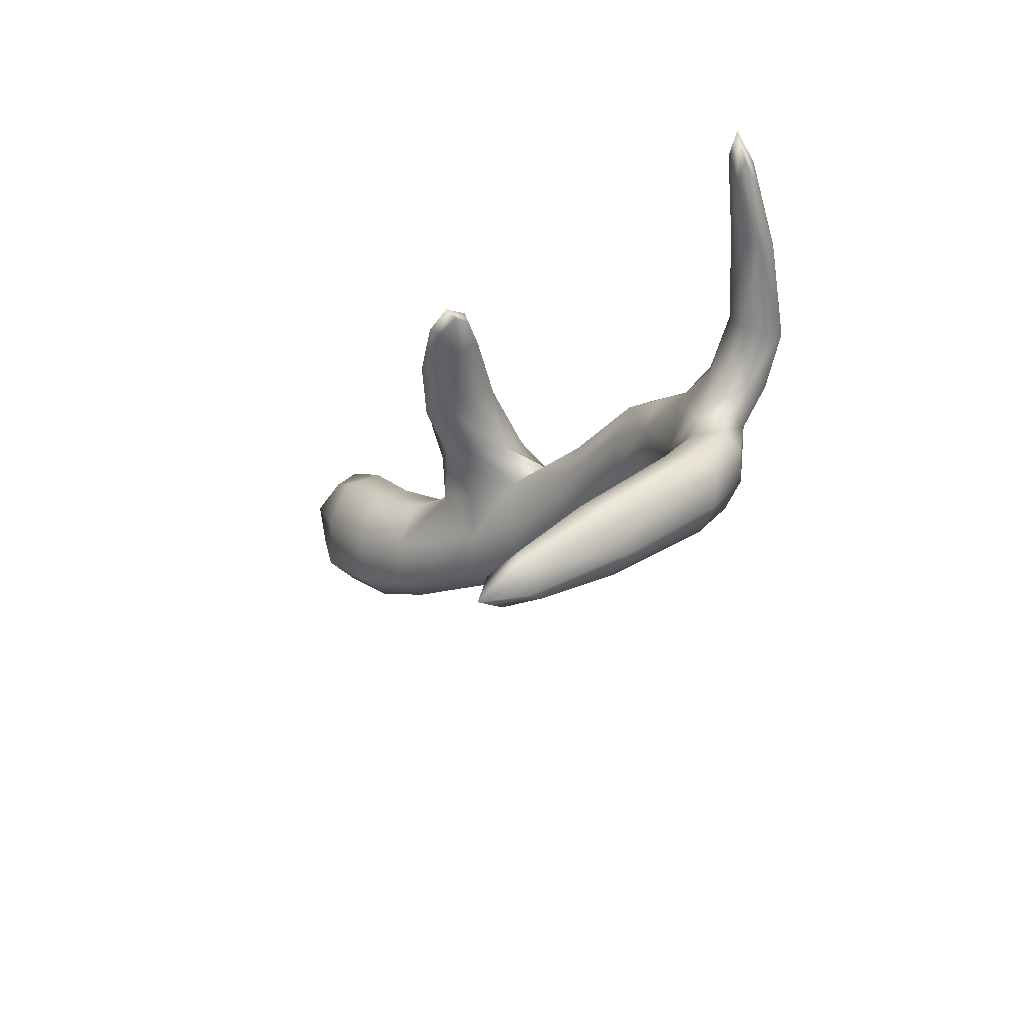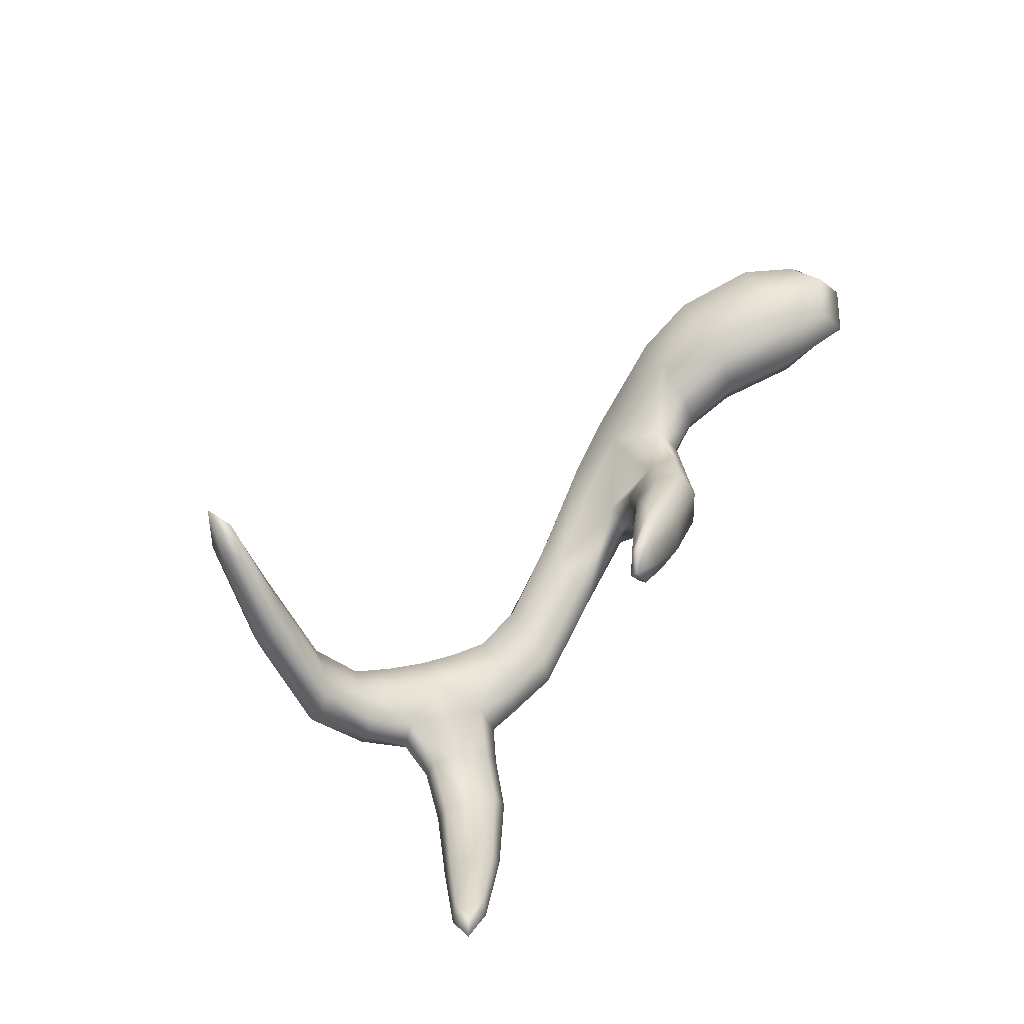
<metadata>
{"format":"obj","ext":"obj","renderer":"f3d","projection":"perspective","resolution":1024,"background":"white","views":[{"elev":-28.1,"azim":61.7,"up":"+Y"},{"elev":58.6,"azim":117.0,"up":"+Z"}]}
</metadata>
<code>
g Jackaroo_AlphaAntler_Drop
v -0.1459 0.08343 0.1796
v -0.1547 0.1049 0.1366
v -0.1825 0.0586 0.03504
v -0.1459 0.08343 0.1796
v -0.1825 0.0586 0.03504
v -0.1424 0.06016 0.09324
v 0.2758 -0.4422 0.4393
v 0.2891 -0.421 0.3471
v 0.2654 -0.4362 0.3975
v 0.317 -0.1691 0.1439
v 0.3195 -0.08421 0.1044
v 0.3525 -0.1402 0.1344
v 0.3185 0.004903 0.07359
v 0.3508 -0.02585 0.07239
v -0.5437 0.2098 0.2299
v -0.6309 0.2206 0.2714
v -0.6397 0.2584 0.2344
v -0.558 0.183 0.2821
v -0.4618 0.1078 0.2638
v -0.45 0.1353 0.213
v -0.5437 0.2098 0.2299
v -0.4679 0.1247 0.158
v -0.45 0.1353 0.213
v -0.5611 0.1974 0.1737
v -0.6323 0.2304 0.1908
v -0.6397 0.2584 0.2344
v -0.7156 0.2224 0.2305
v -0.7026 0.1342 0.2622
v -0.7373 0.141 0.2222
v -0.688 0.1937 0.2828
v -0.6309 0.2206 0.2714
v -0.6397 0.2584 0.2344
v -0.7156 0.2224 0.2305
v -0.6323 0.2304 0.1908
v -0.6397 0.2584 0.2344
v -0.6889 0.2056 0.1737
v -0.7037 0.1429 0.1819
v -0.7373 0.141 0.2222
v -0.3812 0.09377 0.1795
v -0.45 0.1353 0.213
v -0.4679 0.1247 0.158
v -0.3986 0.08496 0.1272
v -0.3272 0.08075 0.09433
v -0.3262 0.08973 0.161
v -0.3812 0.09377 0.1795
v -0.4618 0.1078 0.2638
v -0.45 0.1353 0.213
v -0.3893 0.0674 0.2272
v -0.3181 0.05856 0.1992
v -0.3262 0.08973 0.161
v -0.1459 0.08343 0.1796
v -0.1424 0.06016 0.09324
v -0.178 0.03708 0.1398
v -0.1692 0.07311 0.225
v -0.1146 0.1046 0.3085
v -0.08441 0.1176 0.2731
v -0.008722 0.146 0.3314
v -0.03557 0.1327 0.36
v 0.01378 0.1516 0.3767
v 0.04741 0.1662 0.3648
v 0.03487 0.1756 0.3377
v -0.004349 0.1686 0.2996
v -0.08433 0.144 0.2313
v -0.1547 0.1049 0.1366
v -0.2742 0.1279 0.1894
v -0.3262 0.08973 0.161
v -0.3272 0.08075 0.09433
v -0.252 0.1387 0.1443
v -0.1755 0.1852 0.2119
v -0.09862 0.1834 0.3183
v -0.0723 0.1975 0.2894
v -0.005938 0.1903 0.3383
v -0.2742 0.1279 0.1894
v -0.3181 0.05856 0.1992
v -0.3262 0.08973 0.161
v -0.2643 0.106 0.2321
v -0.2043 0.144 0.2897
v -0.205 0.1713 0.2476
v -0.1755 0.1852 0.2119
v -0.09862 0.1834 0.3183
v -0.1025 0.1599 0.3506
v -0.02656 0.1655 0.3777
v 0.001062 0.1796 0.3732
v -0.005938 0.1903 0.3383
v -0.219 0.08416 0.2432
v -0.1692 0.07311 0.225
v -0.178 0.03708 0.1398
v -0.1146 0.1046 0.3085
v -0.1644 0.1176 0.312
v -0.07413 0.1402 0.3654
v -0.03557 0.1327 0.36
v 0.01378 0.1516 0.3767
v 0.011 0.1577 0.3929
v -0.219 0.08416 0.2432
v -0.178 0.03708 0.1398
v -0.2573 0.04002 0.1829
v -0.3181 0.05856 0.1992
v -0.2643 0.106 0.2321
v -0.2043 0.144 0.2897
v -0.1644 0.1176 0.312
v -0.07413 0.1402 0.3654
v -0.1025 0.1599 0.3506
v 0.2758 -0.4422 0.4393
v 0.2766 -0.4025 0.4267
v 0.3075 -0.3687 0.393
v 0.3114 -0.3948 0.4034
v 0.2758 -0.4422 0.4393
v 0.2654 -0.4362 0.3975
v 0.271 -0.4011 0.3888
v 0.2766 -0.4025 0.4267
v 0.2758 -0.4422 0.4393
v 0.3002 -0.4285 0.3742
v 0.2891 -0.421 0.3471
v 0.3253 -0.3878 0.3521
v 0.3114 -0.3948 0.4034
v 0.2905 -0.3676 0.2794
v 0.3108 -0.2809 0.1539
v 0.3082 -0.2584 0.1914
v 0.2866 -0.3457 0.3114
v 0.271 -0.4011 0.3888
v 0.2654 -0.4362 0.3975
v 0.2905 -0.3676 0.2794
v 0.2654 -0.4362 0.3975
v 0.2891 -0.421 0.3471
v 0.3123 -0.3733 0.2497
v 0.3341 -0.2842 0.119
v 0.3108 -0.2809 0.1539
v 0.2859 -0.2206 0.08978
v 0.3059 -0.2175 0.05311
v 0.3082 -0.2584 0.1914
v 0.2871 -0.2024 0.1291
v 0.2559 -0.1666 0.02407
v 0.2451 -0.163 0.1004
v 0.2401 -0.1762 0.06096
v 0.1978 -0.1375 0.04137
v 0.2121 -0.1248 0.003898
v 0.204 -0.1259 0.08139
v 0.1714 -0.08803 -0.006991
v 0.1633 -0.0903 0.07197
v 0.1574 -0.1021 0.03124
v 0.1169 -0.06772 0.03082
v 0.1307 -0.05228 -0.008178
v 0.1227 -0.05572 0.07226
v 0.05373 -0.03008 -0.003598
v 0.04758 -0.03573 0.07879
v 0.04077 -0.04726 0.03629
v -0.1066 -0.05367 0.04387
v -0.09585 -0.03394 0.002816
v -0.09649 -0.04392 0.08811
v -0.2504 -0.0444 0.01671
v -0.2448 -0.05842 0.1044
v -0.2584 -0.06642 0.0586
v 0.3619 -0.3028 0.2884
v 0.3931 -0.2037 0.1642
v 0.3942 -0.2245 0.129
v 0.3654 -0.3239 0.2574
v 0.3253 -0.3878 0.3521
v 0.3114 -0.3948 0.4034
v 0.3619 -0.3028 0.2884
v 0.3114 -0.3948 0.4034
v 0.3075 -0.3687 0.393
v 0.3406 -0.2979 0.3172
v 0.3714 -0.2023 0.1968
v 0.3931 -0.2037 0.1642
v 0.3707 -0.1352 0.1003
v 0.3942 -0.2245 0.129
v 0.3525 -0.1402 0.1344
v 0.3195 -0.08421 0.1044
v 0.3443 -0.08337 0.06867
v 0.3632 -0.03442 0.04096
v 0.3508 -0.02585 0.07239
v 0.3707 -0.1352 0.1003
v 0.3677 -0.1515 0.06366
v 0.3942 -0.2245 0.129
v 0.326 -0.0827 0.02505
v 0.3443 -0.08337 0.06867
v 0.3632 -0.03442 0.04096
v 0.3546 -0.02201 0.001946
v 0.4163 0.03161 0.01175
v 0.4243 0.01999 0.04825
v 0.5243 0.08821 0.1216
v 0.518 0.09742 0.09267
v 0.5814 0.1411 0.1603
v 0.6089 0.1496 0.1996
v 0.317 -0.1691 0.1439
v 0.2757 -0.1292 0.1154
v 0.3195 -0.08421 0.1044
v 0.2344 -0.09024 0.09657
v 0.2451 -0.163 0.1004
v 0.2767 -0.04264 0.09221
v 0.204 -0.1259 0.08139
v 0.2353 -0.001198 0.07605
v 0.1633 -0.0903 0.07197
v 0.1931 -0.05232 0.08744
v 0.1519 -0.0154 0.08801
v 0.1832 0.0262 0.0776
v 0.1227 -0.05572 0.07226
v 0.1082 0.05012 0.08539
v 0.04758 -0.03573 0.07879
v 0.07707 0.006202 0.09562
v -0.06475 -0.001823 0.1076
v -0.03312 0.04383 0.09845
v -0.09649 -0.04392 0.08811
v -0.178 0.03708 0.1398
v -0.2448 -0.05842 0.1044
v -0.2109 -0.01648 0.1265
v 0.317 -0.1691 0.1439
v 0.2451 -0.163 0.1004
v 0.2757 -0.1292 0.1154
v 0.2871 -0.2024 0.1291
v 0.3082 -0.2584 0.1914
v 0.3357 -0.2263 0.2058
v 0.3094 -0.3173 0.3244
v 0.2866 -0.3457 0.3114
v 0.271 -0.4011 0.3888
v 0.2766 -0.4025 0.4267
v 0.3075 -0.3687 0.393
v 0.3406 -0.2979 0.3172
v 0.3714 -0.2023 0.1968
v 0.3525 -0.1402 0.1344
v 0.0502 0.1756 0.3837
v 0.001062 0.1796 0.3732
v -0.005938 0.1903 0.3383
v 0.03747 0.1881 0.3452
v 0.03487 0.1756 0.3377
v 0.04741 0.1662 0.3648
v 0.0502 0.1756 0.3837
v 0.011 0.1577 0.3929
v -0.02656 0.1655 0.3777
v 0.001062 0.1796 0.3732
v 0.0502 0.1756 0.3837
v 0.04741 0.1662 0.3648
v 0.01378 0.1516 0.3767
v 0.011 0.1577 0.3929
v -0.07413 0.1402 0.3654
v -0.1025 0.1599 0.3506
v -0.02656 0.1655 0.3777
v 0.011 0.1577 0.3929
v 0.3185 0.004903 0.07359
v 0.2353 -0.001198 0.07605
v 0.2876 0.03699 0.05089
v 0.2767 -0.04264 0.09221
v 0.3195 -0.08421 0.1044
v 0.3185 0.004903 0.07359
v 0.4126 0.02801 0.07765
v 0.3508 -0.02585 0.07239
v 0.3825 0.05678 0.07877
v 0.4912 0.1174 0.1458
v 0.5151 0.09457 0.1449
v 0.5796 0.1393 0.1938
v 0.5898 0.1664 0.2135
v 0.5497 0.169 0.1834
v 0.4683 0.1412 0.129
v 0.3536 0.08679 0.05754
v 0.2876 0.03699 0.05089
v 0.3632 -0.03442 0.04096
v 0.3508 -0.02585 0.07239
v 0.4126 0.02801 0.07765
v 0.4243 0.01999 0.04825
v 0.5243 0.08821 0.1216
v 0.5151 0.09457 0.1449
v 0.5796 0.1393 0.1938
v 0.6089 0.1496 0.1996
v 0.6236 0.1836 0.2207
v 0.5898 0.1664 0.2135
v 0.6236 0.1836 0.2207
v 0.573 0.1855 0.1866
v 0.5517 0.1709 0.1491
v 0.5921 0.1687 0.1727
v 0.6236 0.1836 0.2207
v 0.5898 0.1664 0.2135
v 0.5497 0.169 0.1834
v 0.573 0.1855 0.1866
v 0.462 0.1505 0.0991
v 0.4683 0.1412 0.129
v 0.5517 0.1709 0.1491
v 0.4713 0.1443 0.07486
v 0.3536 0.08679 0.05754
v 0.3457 0.09855 0.01987
v 0.2792 0.04956 0.01062
v 0.2876 0.03699 0.05089
v 0.2353 -0.001198 0.07605
v 0.3574 0.09068 -0.0107
v 0.4713 0.1443 0.07486
v 0.2917 0.04114 -0.02206
v 0.2404 0.003283 -0.006941
v 0.2375 0.02393 0.03099
v 0.1956 0.04205 0.0406
v 0.1832 0.0262 0.0776
v 0.1883 0.03046 0.001155
v 0.1082 0.05012 0.08539
v 0.1118 0.05637 0.005444
v 0.1198 0.0676 0.04672
v -0.02334 0.06426 0.05661
v -0.03312 0.04383 0.09845
v -0.03436 0.0552 0.01159
v -0.178 0.03708 0.1398
v -0.1825 0.0586 0.03504
v -0.1424 0.06016 0.09324
v 0.6236 0.1836 0.2207
v 0.5921 0.1687 0.1727
v 0.5814 0.1411 0.1603
v 0.6089 0.1496 0.1996
v -0.6053 0.1227 0.2938
v -0.5054 0.04915 0.2745
v -0.5509 -0.004564 0.2503
v -0.6535 0.06685 0.2695
v -0.4618 0.1078 0.2638
v -0.7026 0.1342 0.2622
v -0.558 0.183 0.2821
v -0.688 0.1937 0.2828
v -0.6309 0.2206 0.2714
v -0.609 0.1404 0.1496
v -0.513 0.06904 0.1346
v -0.4679 0.1247 0.158
v -0.5611 0.1974 0.1737
v -0.5563 0.008409 0.1461
v -0.6323 0.2304 0.1908
v -0.656 0.07891 0.1617
v -0.6889 0.2056 0.1737
v -0.7037 0.1429 0.1819
v -0.6706 0.05333 0.2135
v -0.5684 -0.01714 0.1961
v -0.5563 0.008409 0.1461
v -0.656 0.07891 0.1617
v -0.5509 -0.004564 0.2503
v -0.7037 0.1429 0.1819
v -0.6535 0.06685 0.2695
v -0.7373 0.141 0.2222
v -0.7026 0.1342 0.2622
v -0.2988 -0.01477 0.1549
v -0.2109 -0.01648 0.1265
v -0.2448 -0.05842 0.1044
v -0.3326 -0.05738 0.1317
v -0.178 0.03708 0.1398
v -0.3948 -0.04774 0.1682
v -0.2573 0.04002 0.1829
v -0.3599 -0.002923 0.1918
v -0.3181 0.05856 0.1992
v -0.3119 0.007337 0.03359
v -0.2191 0.003742 0.006144
v -0.1825 0.0586 0.03504
v -0.2629 0.06851 0.05947
v -0.2504 -0.0444 0.01671
v -0.3272 0.08075 0.09433
v -0.3422 -0.04197 0.04374
v -0.3745 0.01886 0.0687
v -0.4056 -0.03261 0.07848
v -0.3481 -0.06499 0.08552
v -0.2584 -0.06642 0.0586
v -0.2504 -0.0444 0.01671
v -0.3422 -0.04197 0.04374
v -0.2448 -0.05842 0.1044
v -0.4056 -0.03261 0.07848
v -0.3326 -0.05738 0.1317
v -0.4112 -0.05622 0.1211
v -0.3948 -0.04774 0.1682
v -0.4262 0.01283 0.2361
v -0.4661 -0.03645 0.2122
v -0.5509 -0.004564 0.2503
v -0.5054 0.04915 0.2745
v -0.3948 -0.04774 0.1682
v -0.4618 0.1078 0.2638
v -0.3599 -0.002923 0.1918
v -0.3893 0.0674 0.2272
v -0.3181 0.05856 0.1992
v -0.4382 0.03398 0.105
v -0.5563 0.008409 0.1461
v -0.4749 -0.02229 0.1155
v -0.513 0.06904 0.1346
v -0.4056 -0.03261 0.07848
v -0.4679 0.1247 0.158
v -0.3745 0.01886 0.0687
v -0.3986 0.08496 0.1272
v -0.3272 0.08075 0.09433
v -0.2011 0.1271 0.1258
v -0.252 0.1387 0.1443
v -0.3272 0.08075 0.09433
v -0.2629 0.06851 0.05947
v -0.1825 0.0586 0.03504
v -0.1547 0.1049 0.1366
v -0.1755 0.1852 0.2119
v -0.08433 0.144 0.2313
v -0.125 0.1713 0.2087
v -0.03321 0.1891 0.2843
v -0.0723 0.1975 0.2894
v -0.004349 0.1686 0.2996
v -0.005938 0.1903 0.3383
v 0.03487 0.1756 0.3377
v 0.03747 0.1881 0.3452
v -0.06516 0.01241 -0.007141
v -0.03436 0.0552 0.01159
v -0.1825 0.0586 0.03504
v -0.2191 0.003742 0.006144
v -0.2504 -0.0444 0.01671
v -0.09585 -0.03394 0.002816
v 0.1118 0.05637 0.005444
v 0.05373 -0.03008 -0.003598
v 0.08356 0.01414 -0.0126
v 0.1606 -0.01027 -0.01659
v 0.1883 0.03046 0.001155
v 0.1307 -0.05228 -0.008178
v 0.2404 0.003283 -0.006941
v 0.1714 -0.08803 -0.006991
v 0.2018 -0.04825 -0.01497
v 0.2431 -0.08722 -0.003661
v 0.2121 -0.1248 0.003898
v 0.2559 -0.1666 0.02407
v 0.2829 -0.03788 -0.004547
v 0.3239 0.01024 -0.02201
v 0.2917 0.04114 -0.02206
v 0.3574 0.09068 -0.0107
v 0.326 -0.0827 0.02505
v 0.2878 -0.1318 0.01688
v 0.3397 -0.1867 0.04616
v 0.3059 -0.2175 0.05311
v 0.3341 -0.2842 0.119
v 0.3682 -0.2583 0.1123
v 0.3942 -0.2245 0.129
v 0.3677 -0.1515 0.06366
v 0.3546 -0.02201 0.001946
v 0.4163 0.03161 0.01175
v 0.3875 0.06177 -0.01065
v 0.4951 0.1213 0.0749
v 0.4713 0.1443 0.07486
v 0.518 0.09742 0.09267
v 0.5517 0.1709 0.1491
v 0.5814 0.1411 0.1603
v 0.5921 0.1687 0.1727
v 0.3431 -0.3531 0.2434
v 0.3682 -0.2583 0.1123
v 0.3341 -0.2842 0.119
v 0.3123 -0.3733 0.2497
v 0.3942 -0.2245 0.129
v 0.2891 -0.421 0.3471
v 0.3654 -0.3239 0.2574
v 0.3002 -0.4285 0.3742
v 0.3253 -0.3878 0.3521
v -0.4833 -0.04696 0.1616
v -0.5684 -0.01714 0.1961
v -0.5509 -0.004564 0.2503
v -0.4661 -0.03645 0.2122
v -0.5563 0.008409 0.1461
v -0.3948 -0.04774 0.1682
v -0.4749 -0.02229 0.1155
v -0.4112 -0.05622 0.1211
v -0.4056 -0.03261 0.07848
g Jackaroo_AlphaAntler_Drop_0
f 3 2 1
f 6 5 4
f 9 8 7
f 12 11 10
f 11 14 13
f 17 16 15
f 16 18 15
f 18 19 15
f 19 20 15
f 23 22 21
f 22 24 21
f 24 25 21
f 25 26 21
f 29 28 27
f 28 30 27
f 30 31 27
f 31 32 27
f 35 34 33
f 34 36 33
f 36 37 33
f 37 38 33
f 41 40 39
f 42 41 39
f 43 42 39
f 44 43 39
f 47 46 45
f 46 48 45
f 48 49 45
f 49 50 45
f 53 52 51
f 54 53 51
f 55 54 51
f 56 55 51
f 55 56 57
f 58 55 57
f 59 58 57
f 60 59 57
f 61 60 57
f 62 61 57
f 63 62 57
f 56 63 57
f 63 56 51
f 64 63 51
f 67 66 65
f 68 67 65
f 69 68 65
f 71 69 70
f 72 71 70
f 75 74 73
f 74 76 73
f 76 77 73
f 77 78 73
f 78 79 73
f 79 78 80
f 78 77 80
f 77 81 80
f 81 82 80
f 82 83 80
f 83 84 80
f 87 86 85
f 86 88 85
f 88 89 85
f 89 88 90
f 88 91 90
f 91 92 90
f 92 93 90
f 96 95 94
f 97 96 94
f 98 97 94
f 99 98 94
f 100 99 94
f 99 100 101
f 102 99 101
f 105 104 103
f 106 105 103
f 109 108 107
f 110 109 107
f 113 112 111
f 112 114 111
f 114 115 111
f 118 117 116
f 119 118 116
f 120 119 116
f 121 120 116
f 124 123 122
f 125 124 122
f 126 125 122
f 127 126 122
f 126 127 128
f 129 126 128
f 127 130 128
f 130 131 128
f 132 129 128
f 131 133 128
f 134 132 128
f 133 134 128
f 132 134 135
f 134 133 135
f 136 132 135
f 133 137 135
f 138 136 135
f 137 139 135
f 140 138 135
f 139 140 135
f 138 140 141
f 140 139 141
f 142 138 141
f 139 143 141
f 144 142 141
f 143 145 141
f 146 144 141
f 145 146 141
f 144 146 147
f 146 145 147
f 148 144 147
f 145 149 147
f 150 148 147
f 149 151 147
f 152 150 147
f 151 152 147
f 155 154 153
f 156 155 153
f 157 156 153
f 158 157 153
f 161 160 159
f 162 161 159
f 163 162 159
f 164 163 159
f 163 164 165
f 164 166 165
f 167 163 165
f 168 167 165
f 169 168 165
f 168 169 170
f 171 168 170
f 174 173 172
f 173 175 172
f 175 176 172
f 176 175 177
f 175 178 177
f 178 179 177
f 179 180 177
f 180 179 181
f 179 182 181
f 182 183 181
f 183 184 181
f 187 186 185
f 186 187 188
f 189 186 188
f 187 190 188
f 191 189 188
f 190 192 188
f 193 191 188
f 192 194 188
f 194 193 188
f 194 192 195
f 193 194 195
f 192 196 195
f 197 193 195
f 196 198 195
f 199 197 195
f 198 200 195
f 200 199 195
f 200 198 201
f 199 200 201
f 198 202 201
f 203 199 201
f 202 204 201
f 205 203 201
f 204 206 201
f 206 205 201
f 209 208 207
f 208 210 207
f 210 211 207
f 211 212 207
f 212 211 213
f 211 214 213
f 214 215 213
f 215 216 213
f 216 217 213
f 217 218 213
f 218 219 213
f 219 212 213
f 212 219 207
f 219 220 207
f 223 222 221
f 224 223 221
f 225 224 221
f 226 225 221
f 229 228 227
f 230 229 227
f 233 232 231
f 234 233 231
f 237 236 235
f 238 237 235
f 241 240 239
f 240 242 239
f 242 243 239
f 246 245 244
f 245 247 244
f 247 245 248
f 245 249 248
f 249 250 248
f 250 251 248
f 251 252 248
f 252 253 248
f 253 254 248
f 254 247 248
f 247 254 244
f 254 255 244
f 258 257 256
f 259 258 256
f 258 259 260
f 261 258 260
f 262 261 260
f 263 262 260
f 262 263 264
f 265 262 264
f 268 267 266
f 269 268 266
f 272 271 270
f 273 272 270
f 272 273 274
f 275 272 274
f 273 276 274
f 276 277 274
f 278 275 274
f 279 278 274
f 278 279 280
f 281 278 280
f 282 281 280
f 283 279 274
f 279 283 280
f 284 283 274
f 283 285 280
f 285 286 280
f 287 282 280
f 286 287 280
f 282 287 288
f 287 286 288
f 289 282 288
f 286 290 288
f 291 289 288
f 290 292 288
f 293 291 288
f 292 293 288
f 291 293 294
f 293 292 294
f 295 291 294
f 292 296 294
f 297 295 294
f 296 298 294
f 299 297 294
f 298 299 294
f 302 301 300
f 303 302 300
f 306 305 304
f 307 306 304
f 305 308 304
f 309 307 304
f 308 310 304
f 311 309 304
f 310 312 304
f 312 311 304
f 315 314 313
f 316 315 313
f 314 317 313
f 318 316 313
f 317 319 313
f 320 318 313
f 319 321 313
f 321 320 313
f 324 323 322
f 325 324 322
f 323 326 322
f 327 325 322
f 326 328 322
f 329 327 322
f 328 330 322
f 330 329 322
f 333 332 331
f 334 333 331
f 332 335 331
f 336 334 331
f 335 337 331
f 338 336 331
f 337 339 331
f 339 338 331
f 342 341 340
f 343 342 340
f 341 344 340
f 345 343 340
f 344 346 340
f 347 345 340
f 346 348 340
f 348 347 340
f 351 350 349
f 352 351 349
f 350 353 349
f 354 352 349
f 353 355 349
f 356 354 349
f 355 357 349
f 357 356 349
f 360 359 358
f 361 360 358
f 359 362 358
f 363 361 358
f 362 364 358
f 365 363 358
f 364 366 358
f 366 365 358
f 369 368 367
f 368 370 367
f 371 369 367
f 370 372 367
f 373 371 367
f 372 374 367
f 375 373 367
f 374 375 367
f 378 377 376
f 379 378 376
f 380 379 376
f 381 380 376
f 377 382 376
f 383 381 376
f 382 384 376
f 384 383 376
f 384 382 385
f 383 384 385
f 382 386 385
f 387 383 385
f 386 388 385
f 389 387 385
f 388 390 385
f 390 389 385
f 393 392 391
f 394 393 391
f 395 394 391
f 396 395 391
f 392 397 391
f 398 396 391
f 397 399 391
f 399 398 391
f 399 397 400
f 398 399 400
f 397 401 400
f 402 398 400
f 401 403 400
f 404 402 400
f 405 404 400
f 403 405 400
f 404 405 406
f 405 403 406
f 407 404 406
f 408 407 406
f 403 409 406
f 409 403 410
f 403 411 410
f 411 412 410
f 409 413 406
f 413 409 410
f 414 408 406
f 413 414 406
f 408 414 415
f 414 413 415
f 416 408 415
f 417 416 415
f 418 417 415
f 419 418 415
f 420 419 415
f 413 420 415
f 421 413 410
f 422 421 410
f 412 423 410
f 423 422 410
f 423 412 424
f 422 423 424
f 412 425 424
f 426 422 424
f 425 427 424
f 428 426 424
f 427 429 424
f 429 428 424
f 432 431 430
f 433 432 430
f 431 434 430
f 435 433 430
f 434 436 430
f 437 435 430
f 436 438 430
f 438 437 430
f 441 440 439
f 442 441 439
f 440 443 439
f 444 442 439
f 443 445 439
f 446 444 439
f 445 447 439
f 447 446 439

</code>
